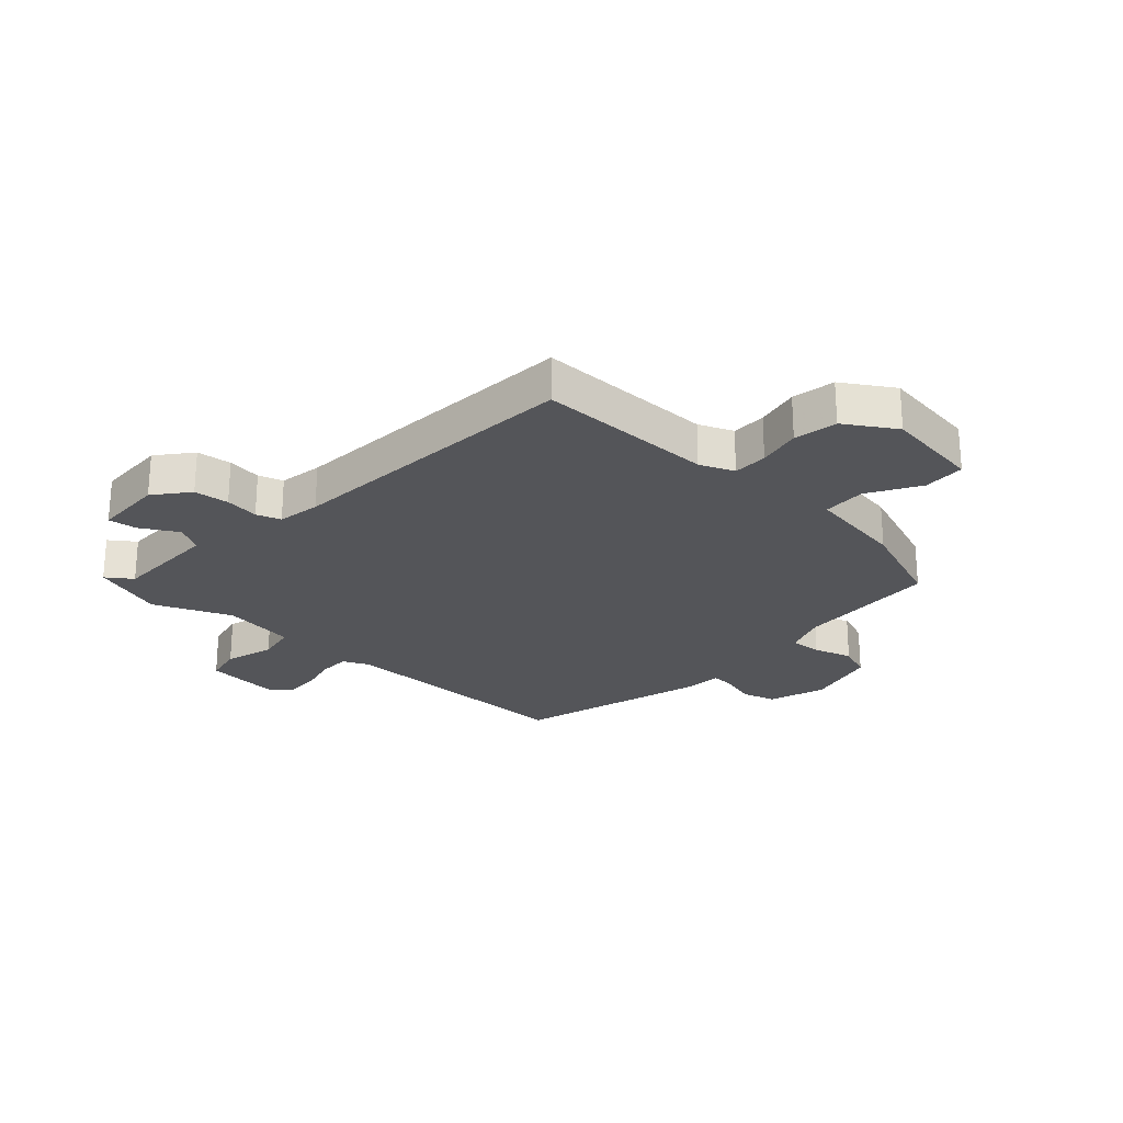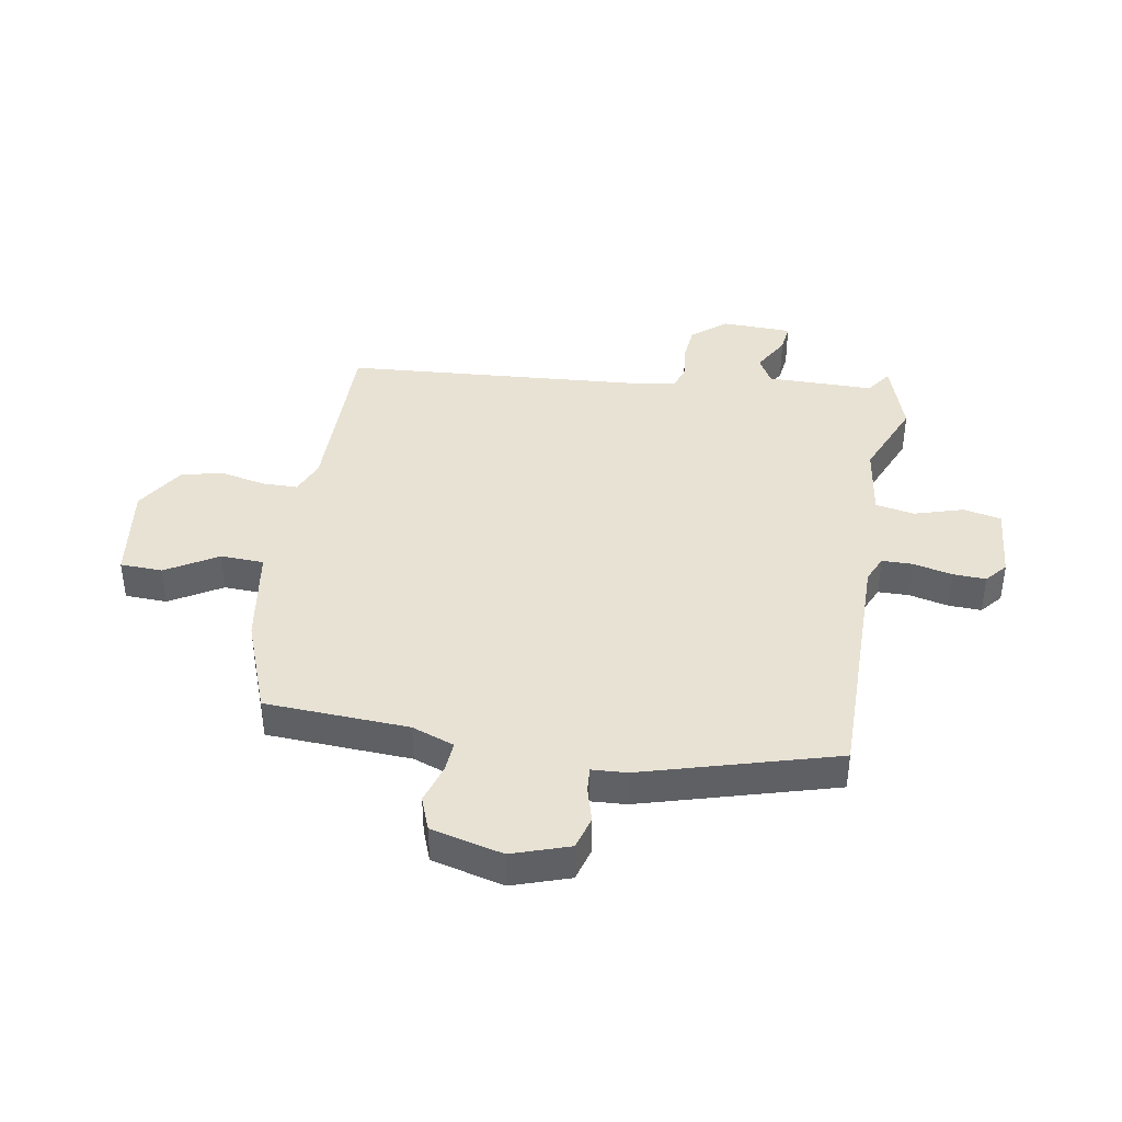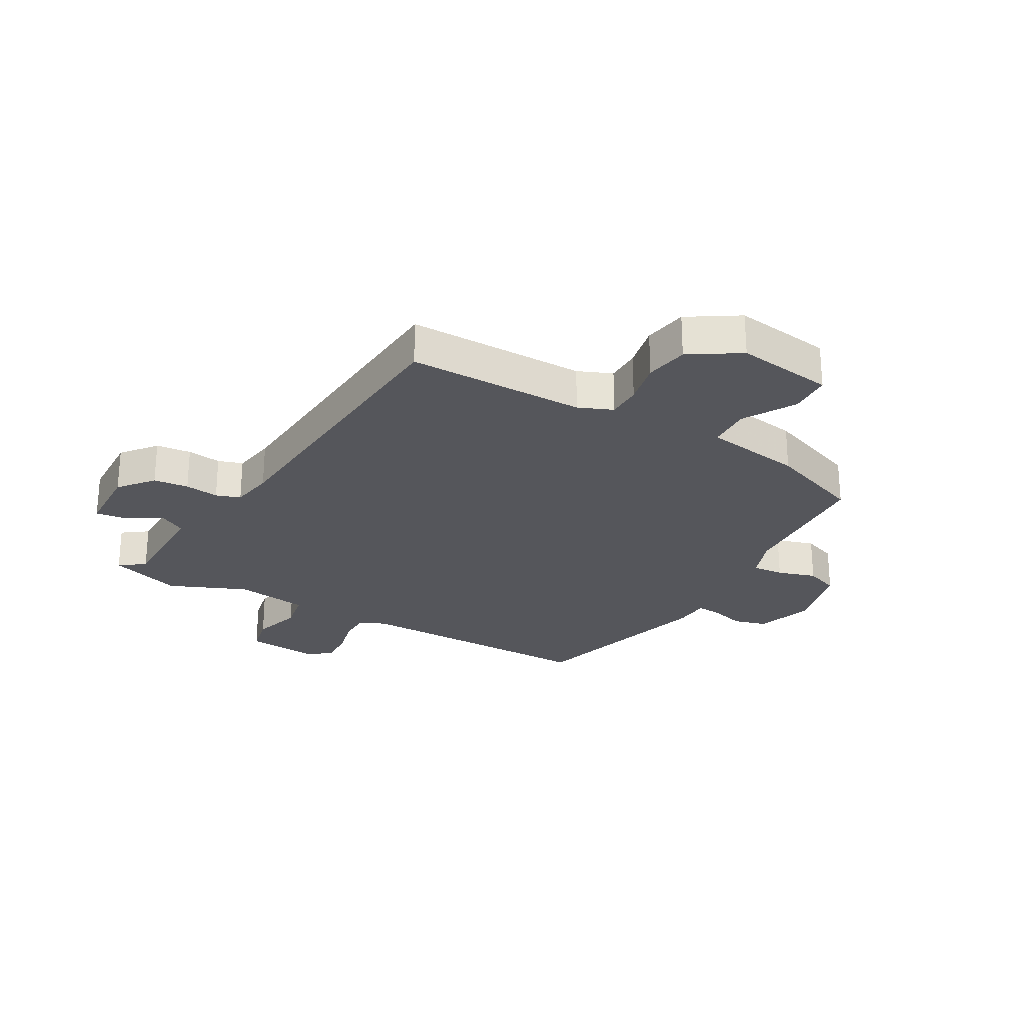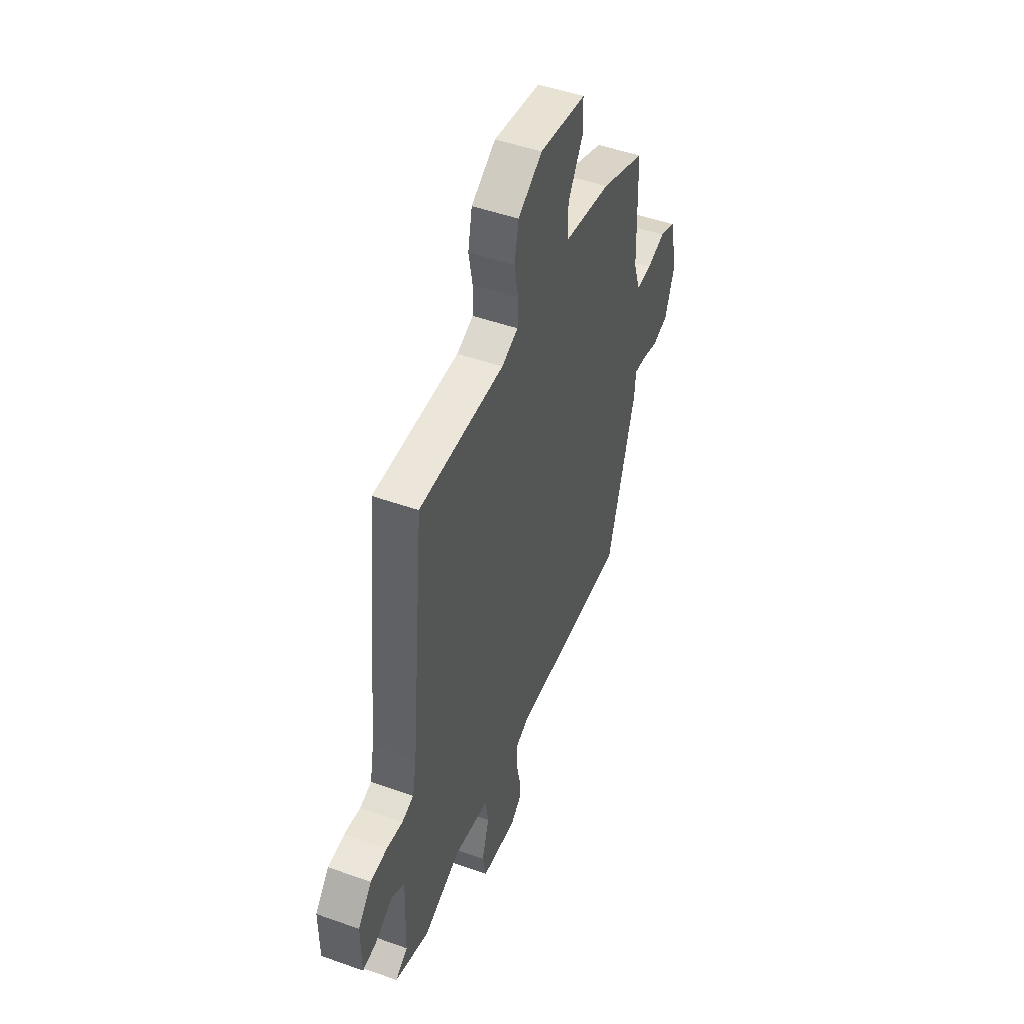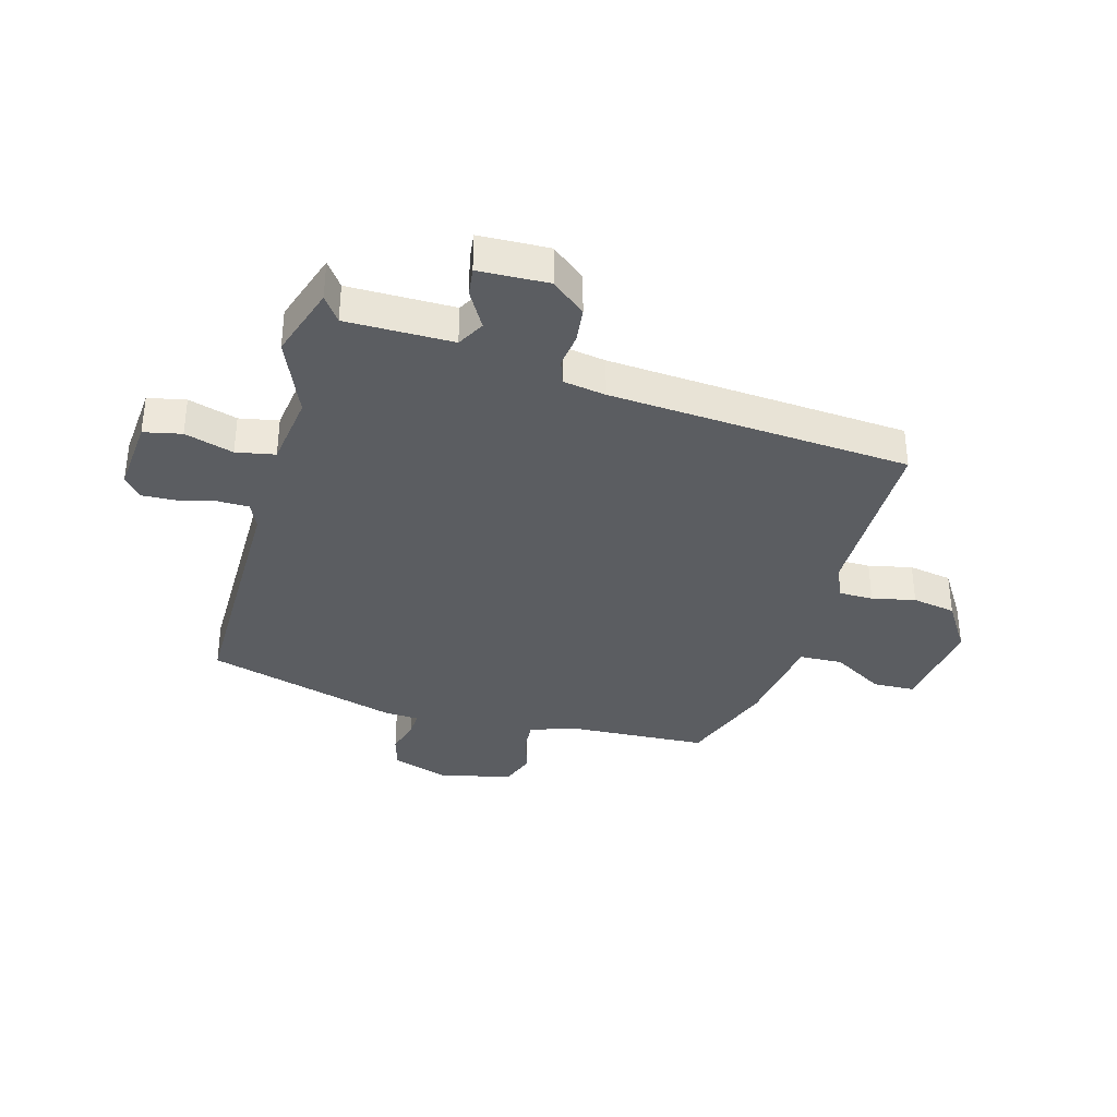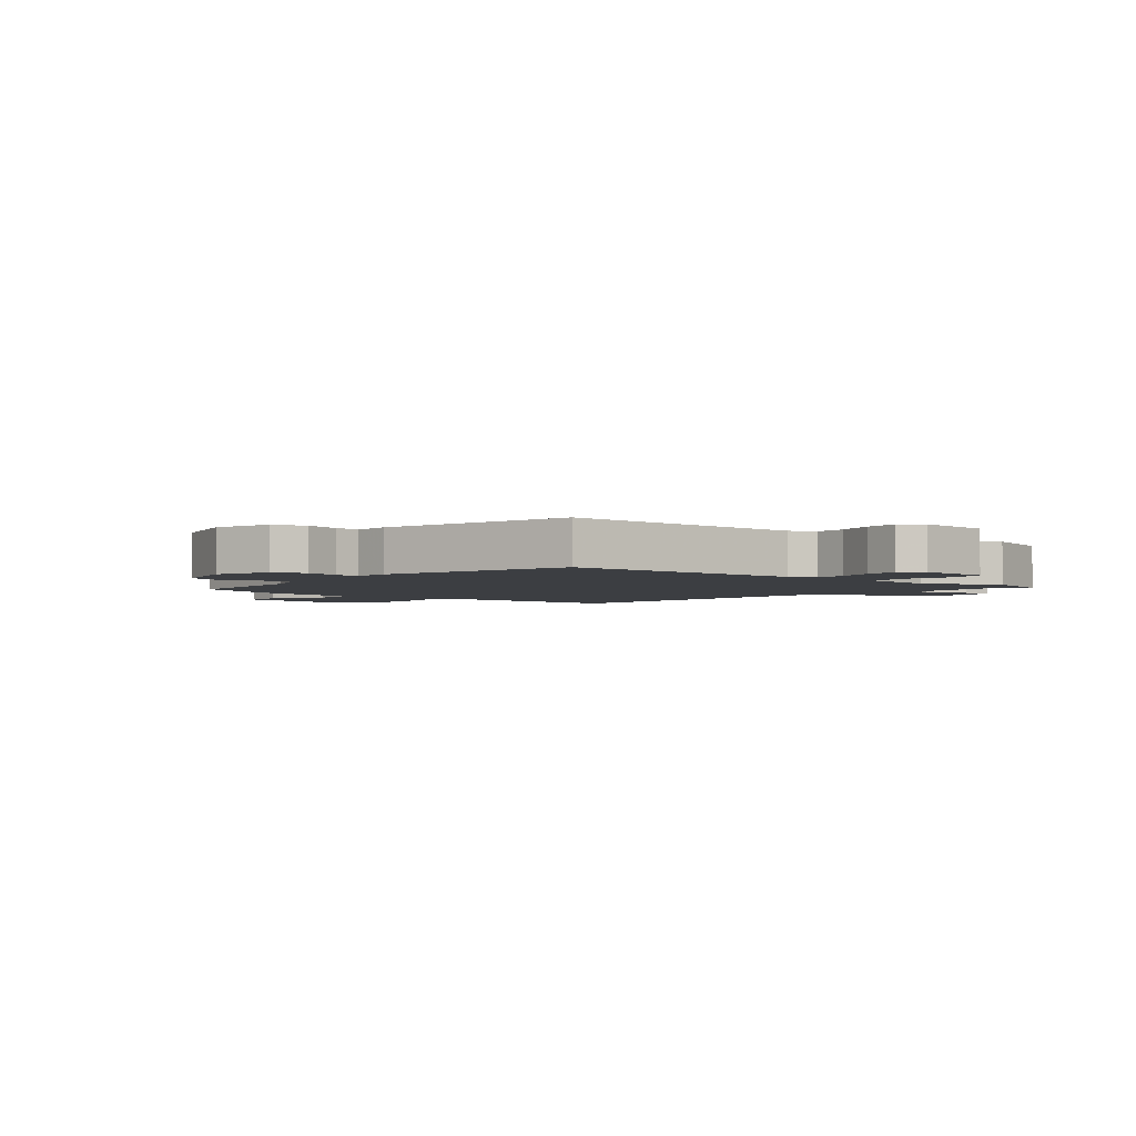
<metadata>
{"format":"obj","ext":"obj","renderer":"f3d","projection":"perspective","resolution":1024,"background":"white","views":[{"elev":-24.8,"azim":-41.2,"up":"+Y"},{"elev":40.7,"azim":101.0,"up":"+Y"},{"elev":-26.2,"azim":-28.3,"up":"+Y"},{"elev":48.4,"azim":-68.3,"up":"+Z"},{"elev":-36.0,"azim":-104.1,"up":"+Y"},{"elev":-3.1,"azim":142.2,"up":"+Y"}]}
</metadata>
<code>
v 0.47 0.07 0.425
v 0.477 0.07 0.179
v 0.502 0.07 0.106
v 0.556 0.07 0.109
v 0.622 0.07 0.128
v 0.679 0.07 0.105
v 0.707 0.07 -0.019
v 0.672 0.07 -0.116
v 0.615 0.07 -0.131
v 0.556 0.07 -0.113
v 0.514 0.07 -0.109
v 0.509 0.07 -0.169
v 0.408 0.07 -0.496
v -0.015 0.07 -0.484
v -0.06 0.07 -0.503
v -0.062 0.07 -0.556
v -0.048 0.07 -0.622
v -0.047 0.07 -0.679
v -0.084 0.07 -0.709
v -0.211 0.07 -0.695
v -0.223 0.07 -0.63
v -0.196 0.07 -0.547
v -0.207 0.07 -0.48
v -0.332 0.07 -0.459
v -0.466 0.07 -0.512
v -0.589 0.07 -0.468
v -0.545 0.07 -0.438
v -0.54 0.07 -0.256
v -0.586 0.07 -0.229
v -0.65 0.07 -0.264
v -0.699 0.07 -0.269
v -0.7 0.07 -0.149
v -0.651 0.07 -0.092
v -0.591 0.07 -0.087
v -0.533 0.07 -0.096
v -0.491 0.07 -0.083
v -0.477 0.07 -0.01
v -0.427 0.07 0.504
v -0.122 0.07 0.496
v -0.063 0.07 0.519
v -0.061 0.07 0.578
v -0.075 0.07 0.653
v -0.06 0.07 0.727
v 0.027 0.07 0.779
v 0.194 0.07 0.752
v 0.195 0.07 0.68
v 0.141 0.07 0.593
v 0.142 0.07 0.519
v 0.31 0.07 0.489
v 0.47 0 0.425
v 0.477 0 0.179
v 0.502 0 0.106
v 0.556 0 0.109
v 0.622 0 0.128
v 0.679 0 0.105
v 0.707 0 -0.019
v 0.672 0 -0.116
v 0.615 0 -0.131
v 0.556 0 -0.113
v 0.514 0 -0.109
v 0.509 0 -0.169
v 0.408 0 -0.496
v -0.015 0 -0.484
v -0.06 0 -0.503
v -0.062 0 -0.556
v -0.048 0 -0.622
v -0.047 0 -0.679
v -0.084 0 -0.709
v -0.211 0 -0.695
v -0.223 0 -0.63
v -0.196 0 -0.547
v -0.207 0 -0.48
v -0.332 0 -0.459
v -0.466 0 -0.512
v -0.589 0 -0.468
v -0.545 0 -0.438
v -0.54 0 -0.256
v -0.586 0 -0.229
v -0.65 0 -0.264
v -0.699 0 -0.269
v -0.7 0 -0.149
v -0.651 0 -0.092
v -0.591 0 -0.087
v -0.533 0 -0.096
v -0.491 0 -0.083
v -0.477 0 -0.01
v -0.427 0 0.504
v -0.122 0 0.496
v -0.063 0 0.519
v -0.061 0 0.578
v -0.075 0 0.653
v -0.06 0 0.727
v 0.027 0 0.779
v 0.194 0 0.752
v 0.195 0 0.68
v 0.141 0 0.593
v 0.142 0 0.519
v 0.31 0 0.489
f 48 49 1 2
f 44 45 46 47
f 44 47 48
f 41 42 43 44
f 40 41 44 48
f 39 40 48 2
f 37 38 39 2
f 32 33 34 35
f 32 35 36
f 29 30 31 32
f 28 29 32 36
f 27 28 36
f 24 25 26 27
f 24 27 36 37
f 19 20 21 22
f 19 22 23
f 16 17 18 19
f 15 16 19 23
f 14 15 23 24
f 11 12 13 14
f 7 8 9 10
f 7 10 11
f 4 5 6 7
f 3 4 7 11
f 11 14 24 37
f 2 3 11 37
f 51 50 98 97
f 96 95 94 93
f 97 96 93
f 93 92 91 90
f 97 93 90 89
f 51 97 89 88
f 51 88 87 86
f 84 83 82 81
f 85 84 81
f 81 80 79 78
f 85 81 78 77
f 85 77 76
f 76 75 74 73
f 86 85 76 73
f 71 70 69 68
f 72 71 68
f 68 67 66 65
f 72 68 65 64
f 73 72 64 63
f 63 62 61 60
f 59 58 57 56
f 60 59 56
f 56 55 54 53
f 60 56 53 52
f 86 73 63 60
f 86 60 52 51
f 1 50 51 2
f 2 51 52 3
f 3 52 53 4
f 4 53 54 5
f 5 54 55 6
f 6 55 56 7
f 7 56 57 8
f 8 57 58 9
f 9 58 59 10
f 10 59 60 11
f 11 60 61 12
f 12 61 62 13
f 13 62 63 14
f 14 63 64 15
f 15 64 65 16
f 16 65 66 17
f 17 66 67 18
f 18 67 68 19
f 19 68 69 20
f 20 69 70 21
f 21 70 71 22
f 22 71 72 23
f 23 72 73 24
f 24 73 74 25
f 25 74 75 26
f 26 75 76 27
f 27 76 77 28
f 28 77 78 29
f 29 78 79 30
f 30 79 80 31
f 31 80 81 32
f 32 81 82 33
f 33 82 83 34
f 34 83 84 35
f 35 84 85 36
f 36 85 86 37
f 37 86 87 38
f 38 87 88 39
f 39 88 89 40
f 40 89 90 41
f 41 90 91 42
f 42 91 92 43
f 43 92 93 44
f 44 93 94 45
f 45 94 95 46
f 46 95 96 47
f 47 96 97 48
f 48 97 98 49
f 49 98 50 1

</code>
